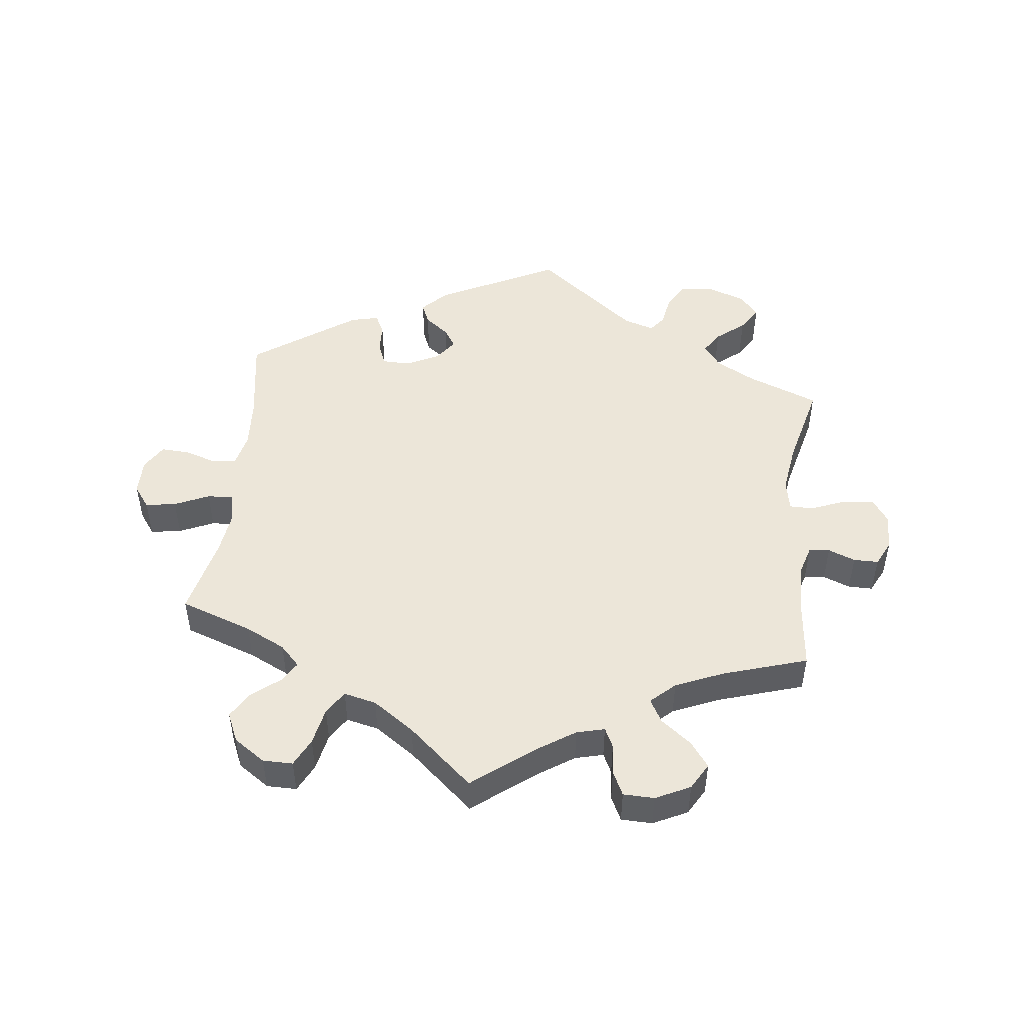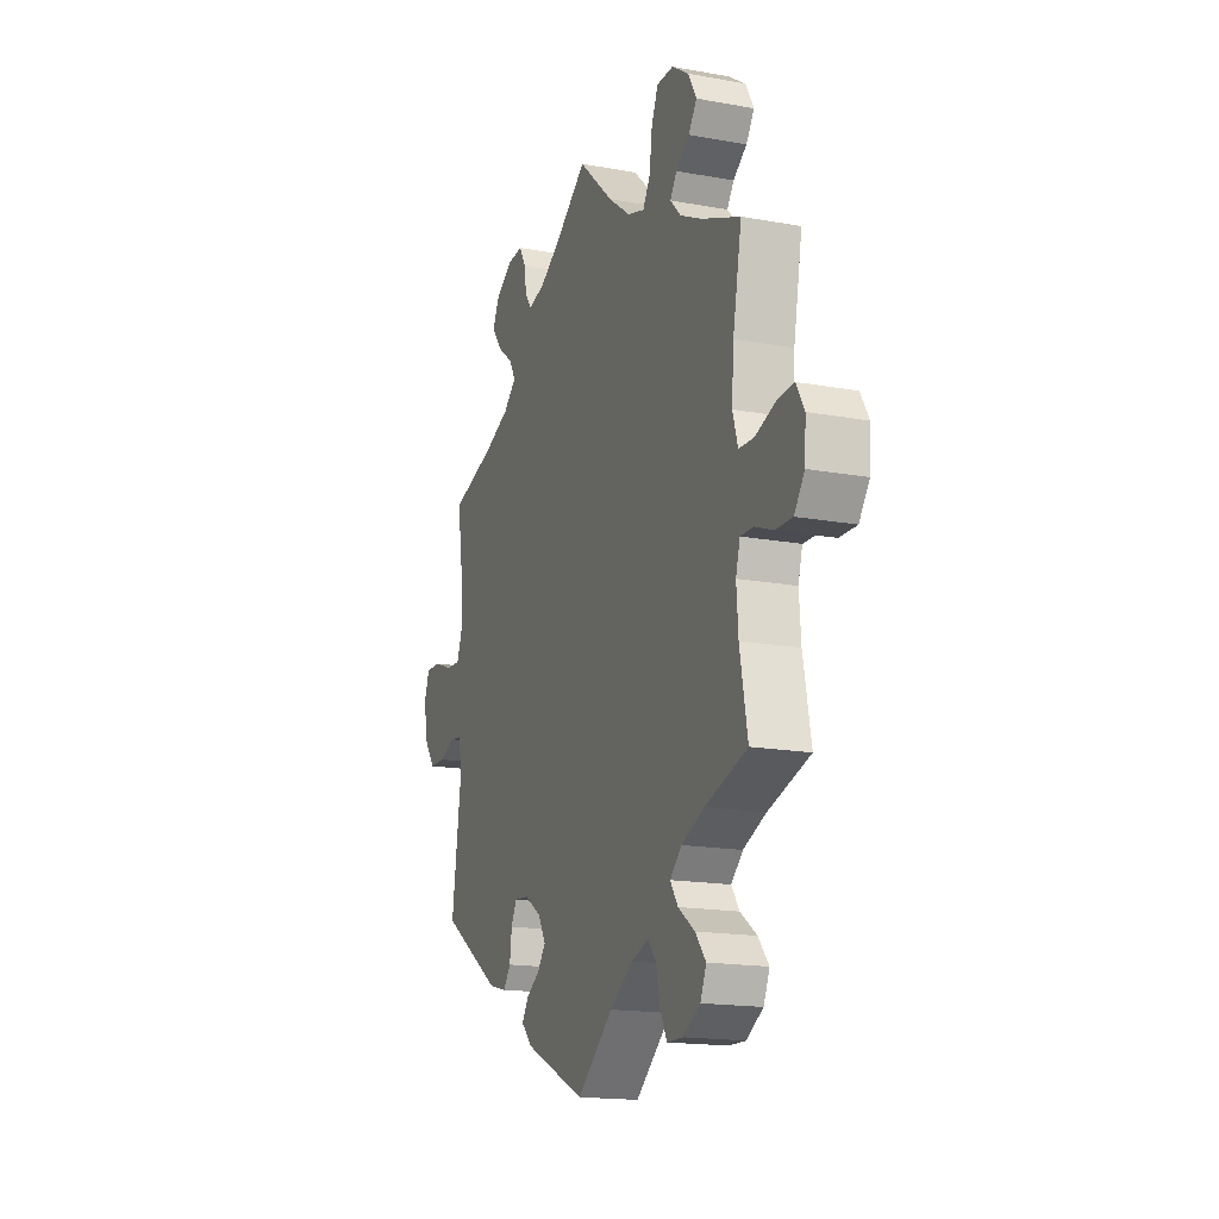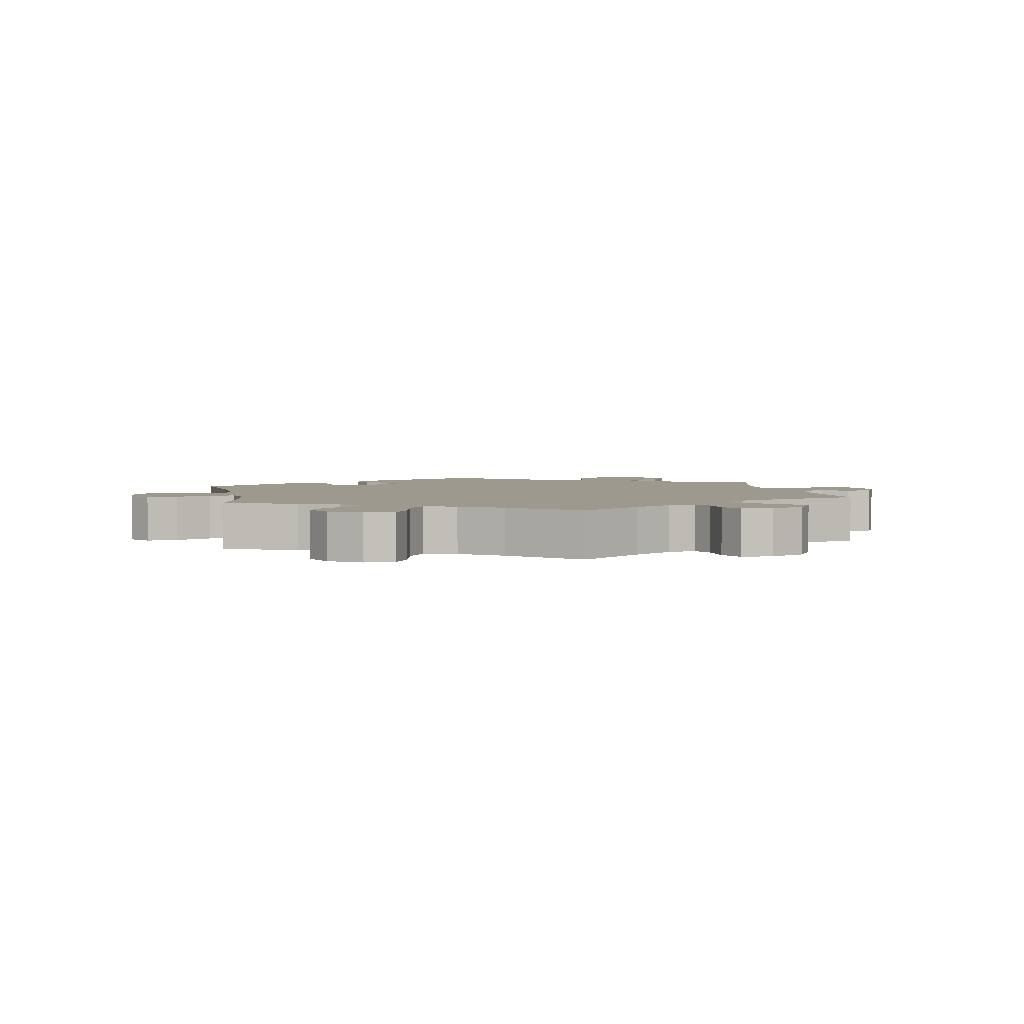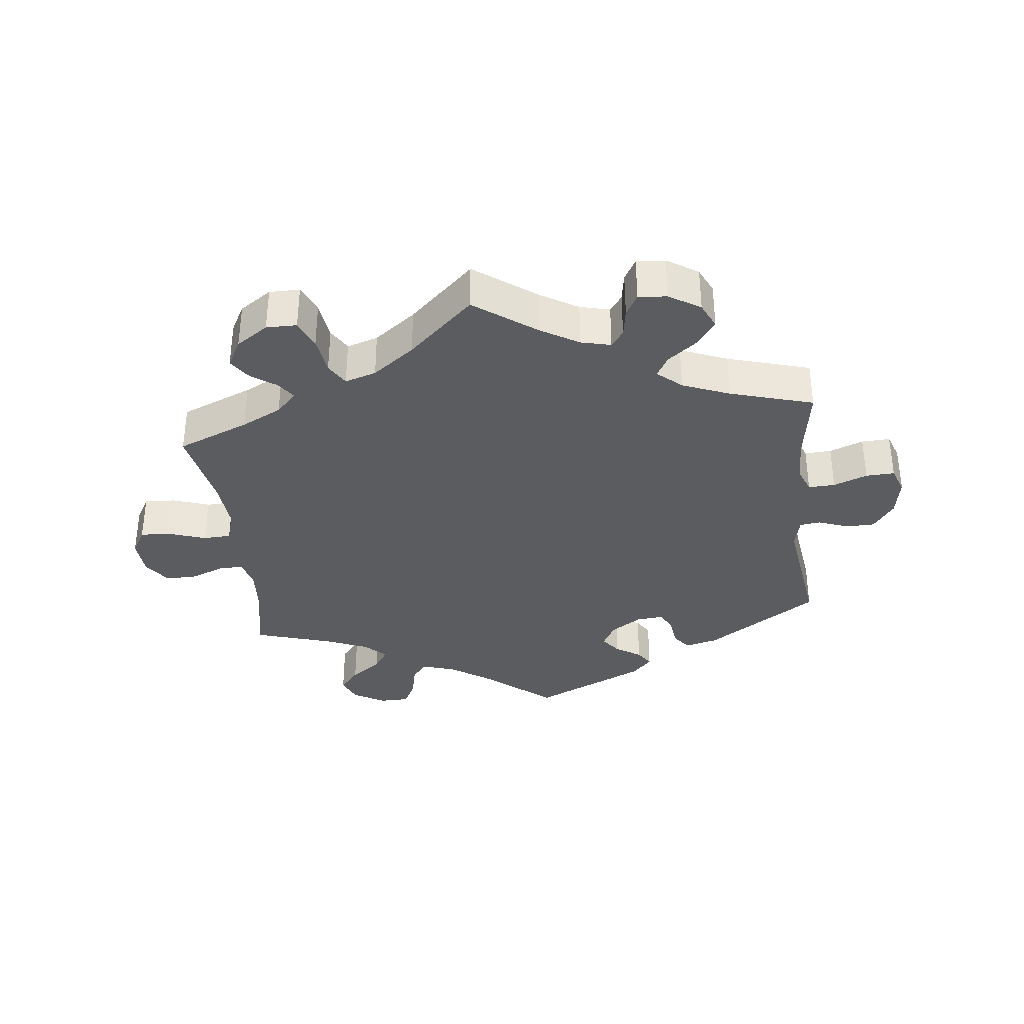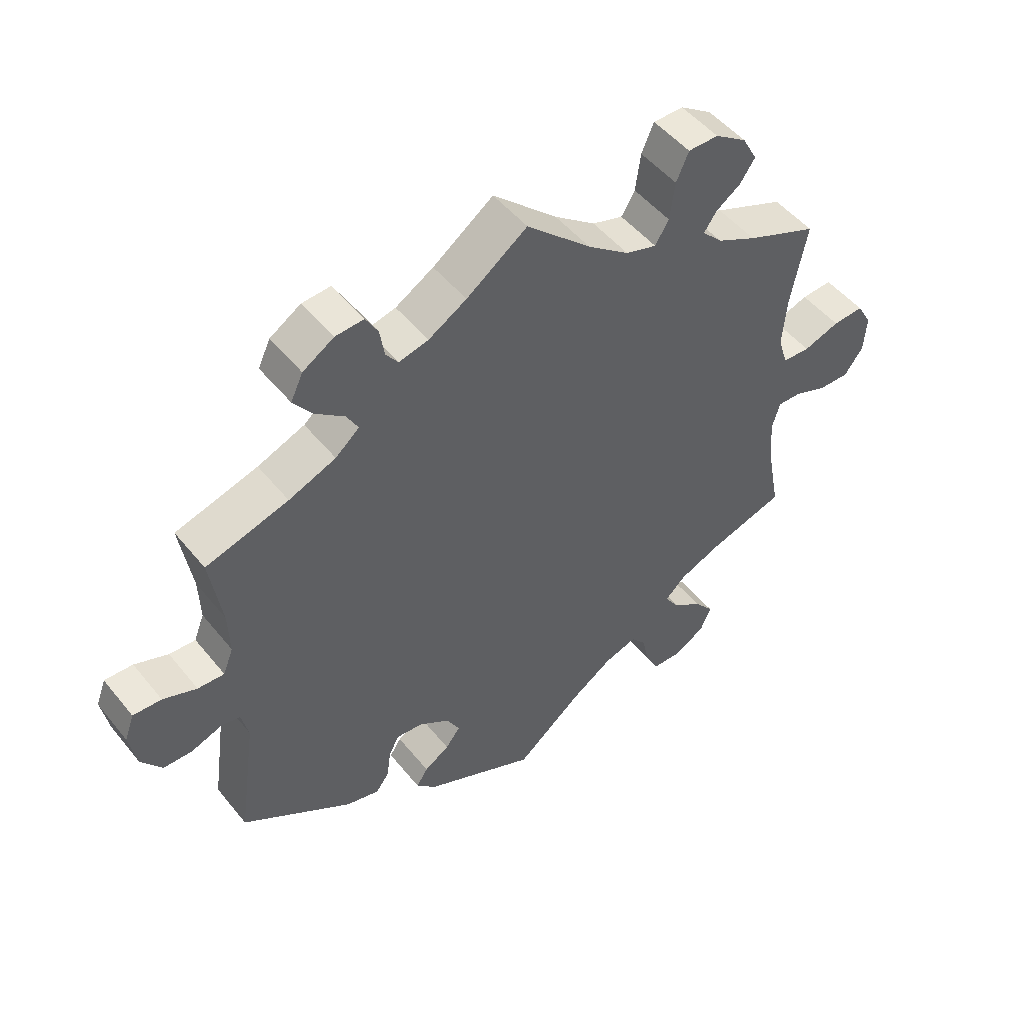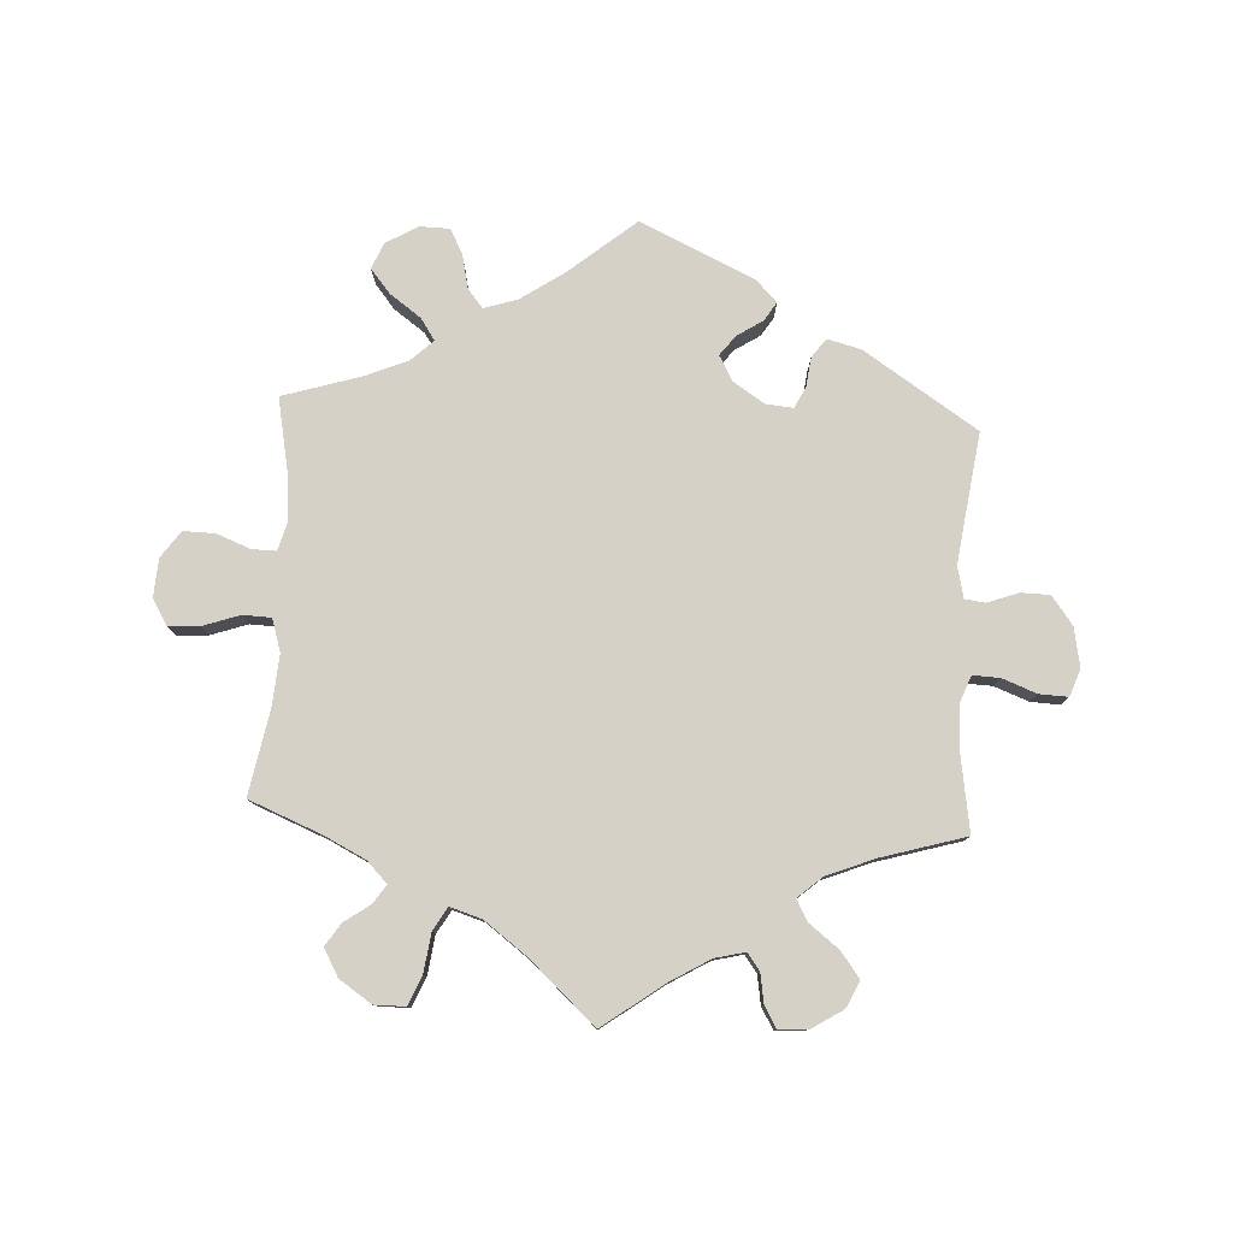
<metadata>
{"format":"obj","ext":"obj","renderer":"f3d","projection":"perspective","resolution":1024,"background":"white","views":[{"elev":48.9,"azim":-53.4,"up":"+Y"},{"elev":-16.9,"azim":-110.2,"up":"+Z"},{"elev":3.3,"azim":-70.3,"up":"+Y"},{"elev":-35.2,"azim":6.4,"up":"+Y"},{"elev":49.9,"azim":142.6,"up":"+Z"},{"elev":79.0,"azim":2.9,"up":"+Y"}]}
</metadata>
<code>
v 0.483 0.07 0.174
v 0.481 0.07 0.106
v 0.497 0.07 0.065
v 0.538 0.07 0.067
v 0.59 0.07 0.087
v 0.634 0.07 0.089
v 0.649 0.07 0.048
v 0.638 0.07 -0.012
v 0.606 0.07 -0.055
v 0.562 0.07 -0.056
v 0.515 0.07 -0.039
v 0.484 0.07 -0.043
v 0.473 0.07 -0.091
v 0.501 0.07 -0.288
v 0.329 0.07 -0.401
v 0.278 0.07 -0.414
v 0.257 0.07 -0.386
v 0.251 0.07 -0.34
v 0.235 0.07 -0.309
v 0.193 0.07 -0.313
v 0.146 0.07 -0.344
v 0.125 0.07 -0.382
v 0.148 0.07 -0.412
v 0.187 0.07 -0.437
v 0.205 0.07 -0.465
v 0.174 0.07 -0.497
v 0 0.07 -0.578
v -0.103 0.07 -0.494
v -0.167 0.07 -0.451
v -0.218 0.07 -0.435
v -0.241 0.07 -0.463
v -0.252 0.07 -0.514
v -0.272 0.07 -0.553
v -0.318 0.07 -0.554
v -0.366 0.07 -0.526
v -0.383 0.07 -0.487
v -0.353 0.07 -0.45
v -0.306 0.07 -0.416
v -0.284 0.07 -0.383
v -0.317 0.07 -0.352
v -0.382 0.07 -0.325
v -0.501 0.07 -0.289
v -0.479 0.07 -0.173
v -0.474 0.07 -0.105
v -0.486 0.07 -0.063
v -0.523 0.07 -0.064
v -0.574 0.07 -0.084
v -0.622 0.07 -0.085
v -0.651 0.07 -0.045
v -0.655 0.07 0.013
v -0.632 0.07 0.053
v -0.584 0.07 0.05
v -0.528 0.07 0.031
v -0.485 0.07 0.033
v -0.47 0.07 0.082
v -0.476 0.07 0.159
v -0.501 0.07 0.289
v -0.391 0.07 0.334
v -0.329 0.07 0.365
v -0.298 0.07 0.397
v -0.317 0.07 0.425
v -0.356 0.07 0.452
v -0.379 0.07 0.486
v -0.356 0.07 0.528
v -0.307 0.07 0.561
v -0.26 0.07 0.561
v -0.241 0.07 0.517
v -0.233 0.07 0.458
v -0.212 0.07 0.423
v -0.164 0.07 0.438
v -0.1 0.07 0.486
v 0 0.07 0.578
v 0.094 0.07 0.51
v 0.153 0.07 0.475
v 0.199 0.07 0.464
v 0.218 0.07 0.49
v 0.225 0.07 0.534
v 0.244 0.07 0.567
v 0.288 0.07 0.564
v 0.336 0.07 0.534
v 0.355 0.07 0.494
v 0.326 0.07 0.455
v 0.281 0.07 0.42
v 0.263 0.07 0.388
v 0.3 0.07 0.356
v 0.373 0.07 0.327
v 0.501 0.07 0.29
v 0.483 0 0.174
v 0.481 0 0.106
v 0.497 0 0.065
v 0.538 0 0.067
v 0.59 0 0.087
v 0.634 0 0.089
v 0.649 0 0.048
v 0.638 0 -0.012
v 0.606 0 -0.055
v 0.562 0 -0.056
v 0.515 0 -0.039
v 0.484 0 -0.043
v 0.473 0 -0.091
v 0.501 0 -0.288
v 0.329 0 -0.401
v 0.278 0 -0.414
v 0.257 0 -0.386
v 0.251 0 -0.34
v 0.235 0 -0.309
v 0.193 0 -0.313
v 0.146 0 -0.344
v 0.125 0 -0.382
v 0.148 0 -0.412
v 0.187 0 -0.437
v 0.205 0 -0.465
v 0.174 0 -0.497
v 0 0 -0.578
v -0.103 0 -0.494
v -0.167 0 -0.451
v -0.218 0 -0.435
v -0.241 0 -0.463
v -0.252 0 -0.514
v -0.272 0 -0.553
v -0.318 0 -0.554
v -0.366 0 -0.526
v -0.383 0 -0.487
v -0.353 0 -0.45
v -0.306 0 -0.416
v -0.284 0 -0.383
v -0.317 0 -0.352
v -0.382 0 -0.325
v -0.501 0 -0.289
v -0.479 0 -0.173
v -0.474 0 -0.105
v -0.486 0 -0.063
v -0.523 0 -0.064
v -0.574 0 -0.084
v -0.622 0 -0.085
v -0.651 0 -0.045
v -0.655 0 0.013
v -0.632 0 0.053
v -0.584 0 0.05
v -0.528 0 0.031
v -0.485 0 0.033
v -0.47 0 0.082
v -0.476 0 0.159
v -0.501 0 0.289
v -0.391 0 0.334
v -0.329 0 0.365
v -0.298 0 0.397
v -0.317 0 0.425
v -0.356 0 0.452
v -0.379 0 0.486
v -0.356 0 0.528
v -0.307 0 0.561
v -0.26 0 0.561
v -0.241 0 0.517
v -0.233 0 0.458
v -0.212 0 0.423
v -0.164 0 0.438
v -0.1 0 0.486
v 0 0 0.578
v 0.094 0 0.51
v 0.153 0 0.475
v 0.199 0 0.464
v 0.218 0 0.49
v 0.225 0 0.534
v 0.244 0 0.567
v 0.288 0 0.564
v 0.336 0 0.534
v 0.355 0 0.494
v 0.326 0 0.455
v 0.281 0 0.42
v 0.263 0 0.388
v 0.3 0 0.356
v 0.373 0 0.327
v 0.501 0 0.29
f 86 87 1
f 85 86 1 2
f 84 85 2 3
f 80 81 82 83
f 80 83 84
f 79 80 84
f 76 77 78 79
f 75 76 79 84
f 74 75 84 3
f 71 72 73
f 70 71 73 74
f 69 70 74 3
f 65 66 67 68
f 65 68 69
f 64 65 69
f 61 62 63 64
f 60 61 64 69
f 59 60 69 3
f 56 57 58
f 55 56 58 59
f 54 55 59 3
f 50 51 52 53
f 50 53 54 3
f 46 47 48 49
f 45 46 49 50
f 41 42 43
f 40 41 43 44
f 39 40 44 45
f 35 36 37 38
f 35 38 39
f 34 35 39
f 31 32 33 34
f 30 31 34 39
f 29 30 39 45
f 25 26 27 28
f 23 24 25 28
f 22 23 28 29
f 21 22 29 45
f 15 16 17 18
f 13 14 15 18
f 12 13 18 19
f 8 9 10 11
f 8 11 12
f 7 8 12
f 4 5 6 7
f 3 4 7 12
f 20 21 45 50
f 19 20 50
f 3 12 19 50
f 88 174 173
f 89 88 173 172
f 90 89 172 171
f 170 169 168 167
f 171 170 167
f 171 167 166
f 166 165 164 163
f 171 166 163 162
f 90 171 162 161
f 160 159 158
f 161 160 158 157
f 90 161 157 156
f 155 154 153 152
f 156 155 152
f 156 152 151
f 151 150 149 148
f 156 151 148 147
f 90 156 147 146
f 145 144 143
f 146 145 143 142
f 90 146 142 141
f 140 139 138 137
f 90 141 140 137
f 136 135 134 133
f 137 136 133 132
f 130 129 128
f 131 130 128 127
f 132 131 127 126
f 125 124 123 122
f 126 125 122
f 126 122 121
f 121 120 119 118
f 126 121 118 117
f 132 126 117 116
f 115 114 113 112
f 115 112 111 110
f 116 115 110 109
f 132 116 109 108
f 105 104 103 102
f 105 102 101 100
f 106 105 100 99
f 98 97 96 95
f 99 98 95
f 99 95 94
f 94 93 92 91
f 99 94 91 90
f 137 132 108 107
f 137 107 106
f 137 106 99 90
f 1 88 89 2
f 2 89 90 3
f 3 90 91 4
f 4 91 92 5
f 5 92 93 6
f 6 93 94 7
f 7 94 95 8
f 8 95 96 9
f 9 96 97 10
f 10 97 98 11
f 11 98 99 12
f 12 99 100 13
f 13 100 101 14
f 14 101 102 15
f 15 102 103 16
f 16 103 104 17
f 17 104 105 18
f 18 105 106 19
f 19 106 107 20
f 20 107 108 21
f 21 108 109 22
f 22 109 110 23
f 23 110 111 24
f 24 111 112 25
f 25 112 113 26
f 26 113 114 27
f 27 114 115 28
f 28 115 116 29
f 29 116 117 30
f 30 117 118 31
f 31 118 119 32
f 32 119 120 33
f 33 120 121 34
f 34 121 122 35
f 35 122 123 36
f 36 123 124 37
f 37 124 125 38
f 38 125 126 39
f 39 126 127 40
f 40 127 128 41
f 41 128 129 42
f 42 129 130 43
f 43 130 131 44
f 44 131 132 45
f 45 132 133 46
f 46 133 134 47
f 47 134 135 48
f 48 135 136 49
f 49 136 137 50
f 50 137 138 51
f 51 138 139 52
f 52 139 140 53
f 53 140 141 54
f 54 141 142 55
f 55 142 143 56
f 56 143 144 57
f 57 144 145 58
f 58 145 146 59
f 59 146 147 60
f 60 147 148 61
f 61 148 149 62
f 62 149 150 63
f 63 150 151 64
f 64 151 152 65
f 65 152 153 66
f 66 153 154 67
f 67 154 155 68
f 68 155 156 69
f 69 156 157 70
f 70 157 158 71
f 71 158 159 72
f 72 159 160 73
f 73 160 161 74
f 74 161 162 75
f 75 162 163 76
f 76 163 164 77
f 77 164 165 78
f 78 165 166 79
f 79 166 167 80
f 80 167 168 81
f 81 168 169 82
f 82 169 170 83
f 83 170 171 84
f 84 171 172 85
f 85 172 173 86
f 86 173 174 87
f 87 174 88 1

</code>
